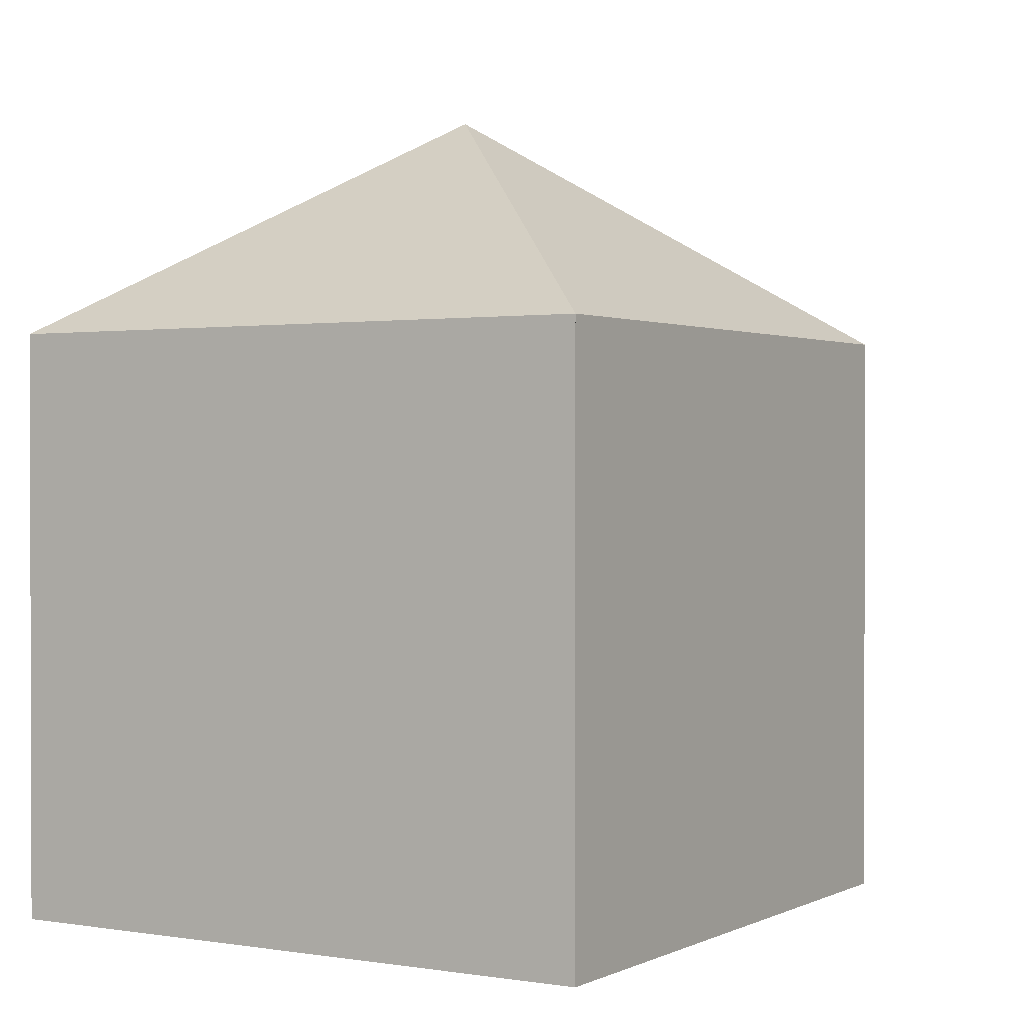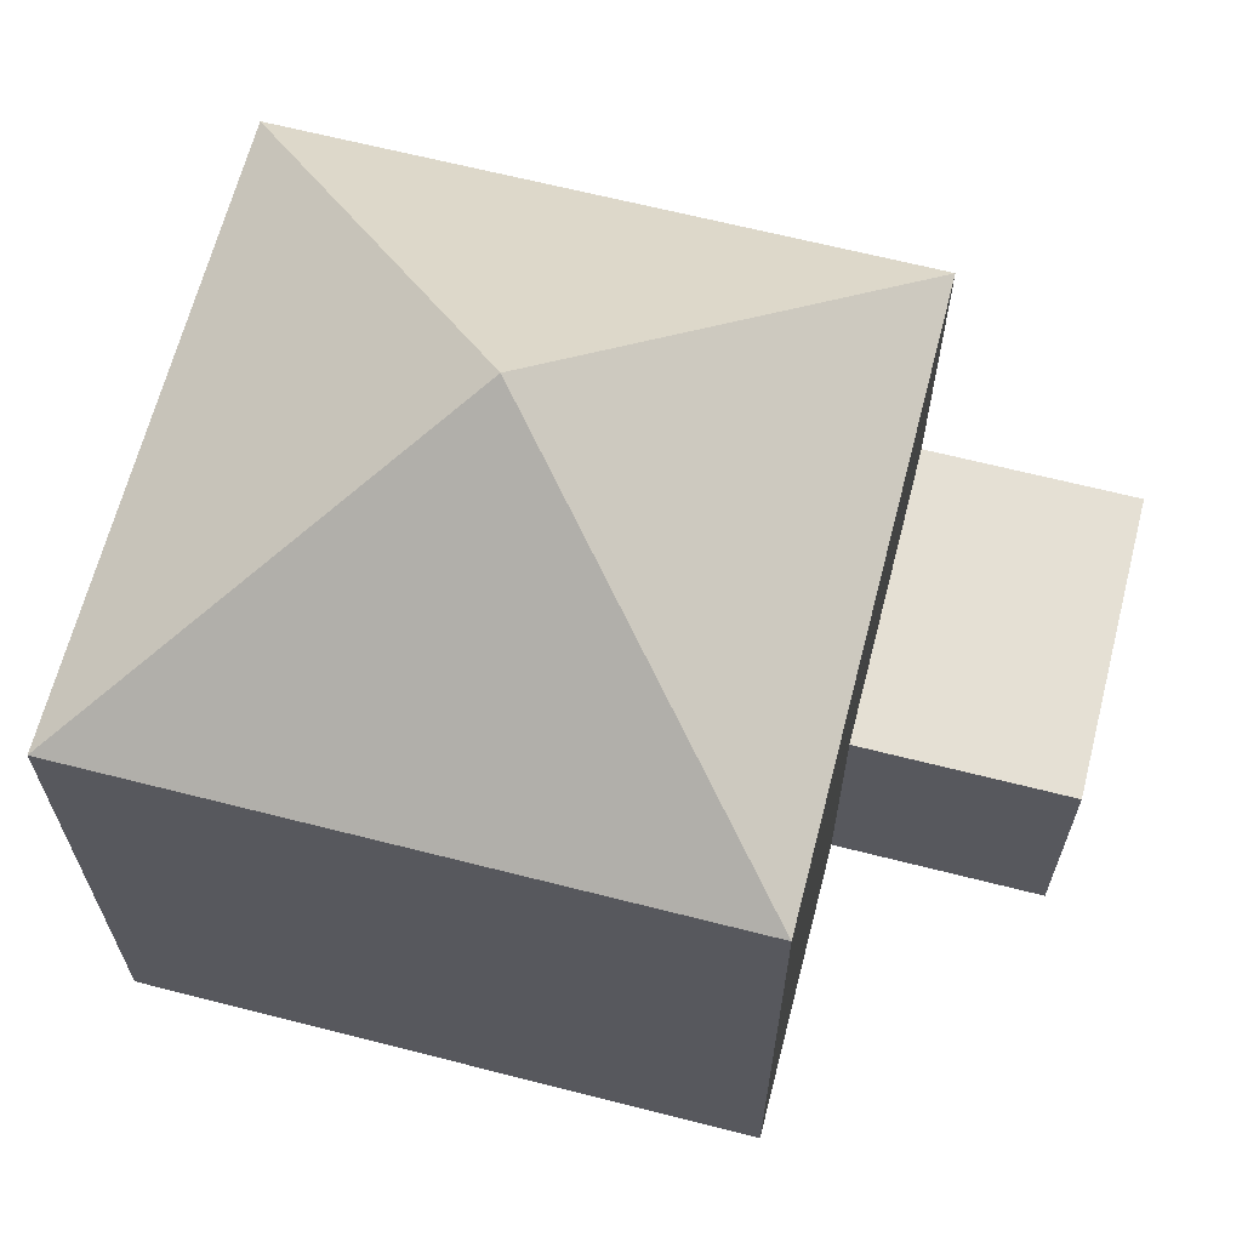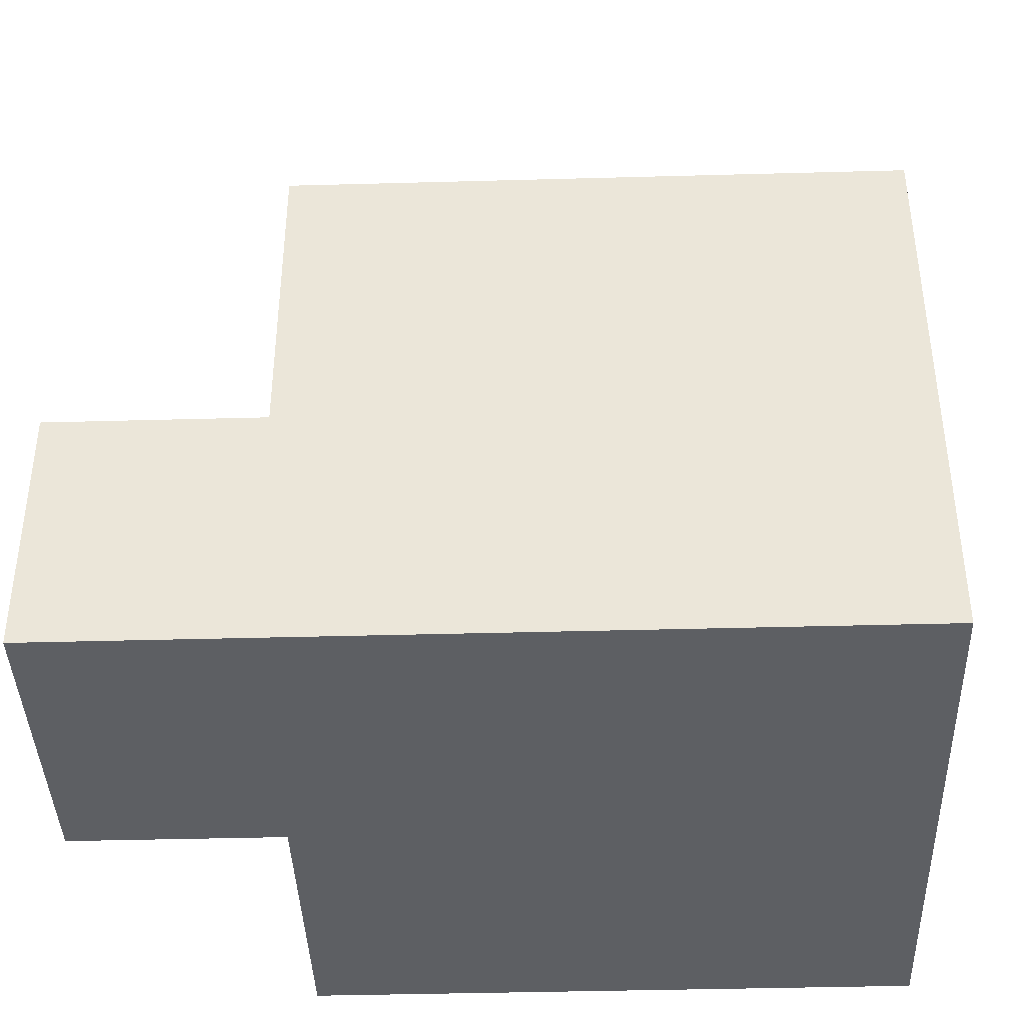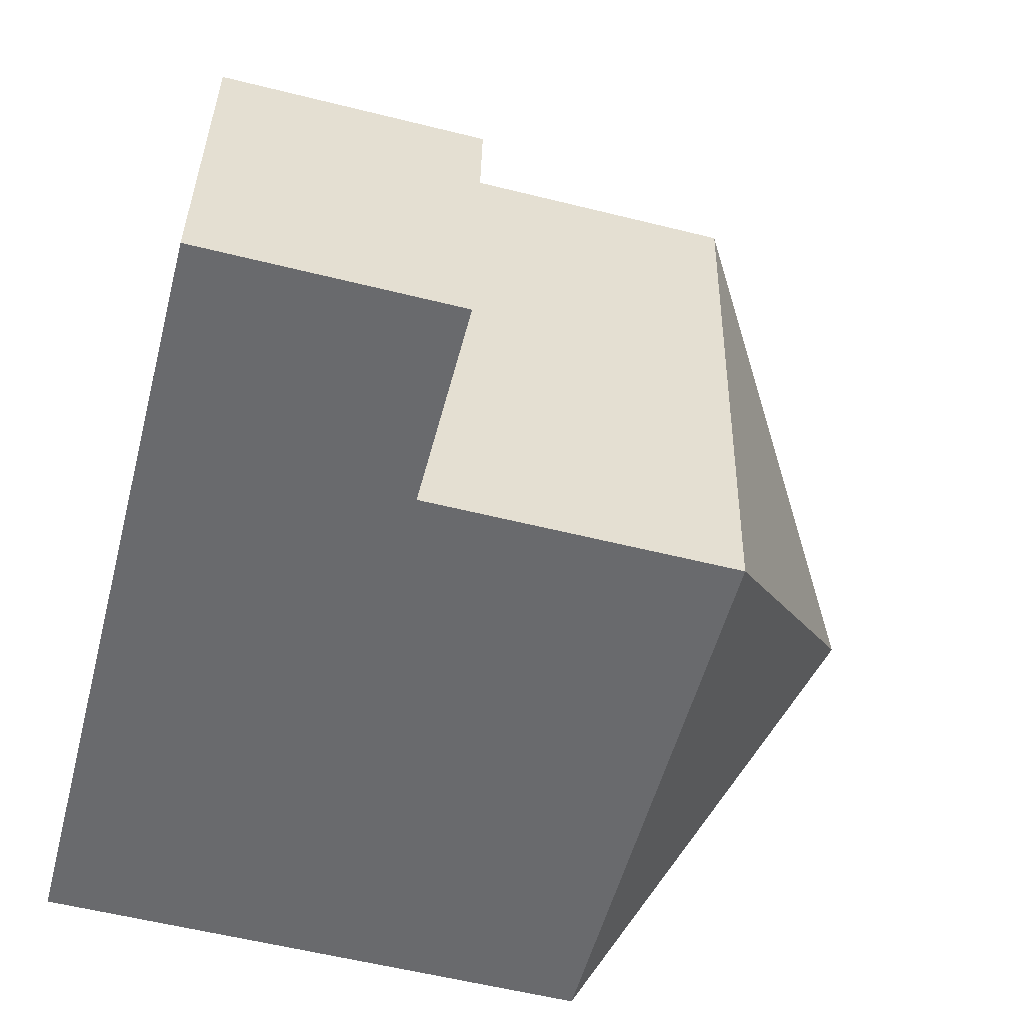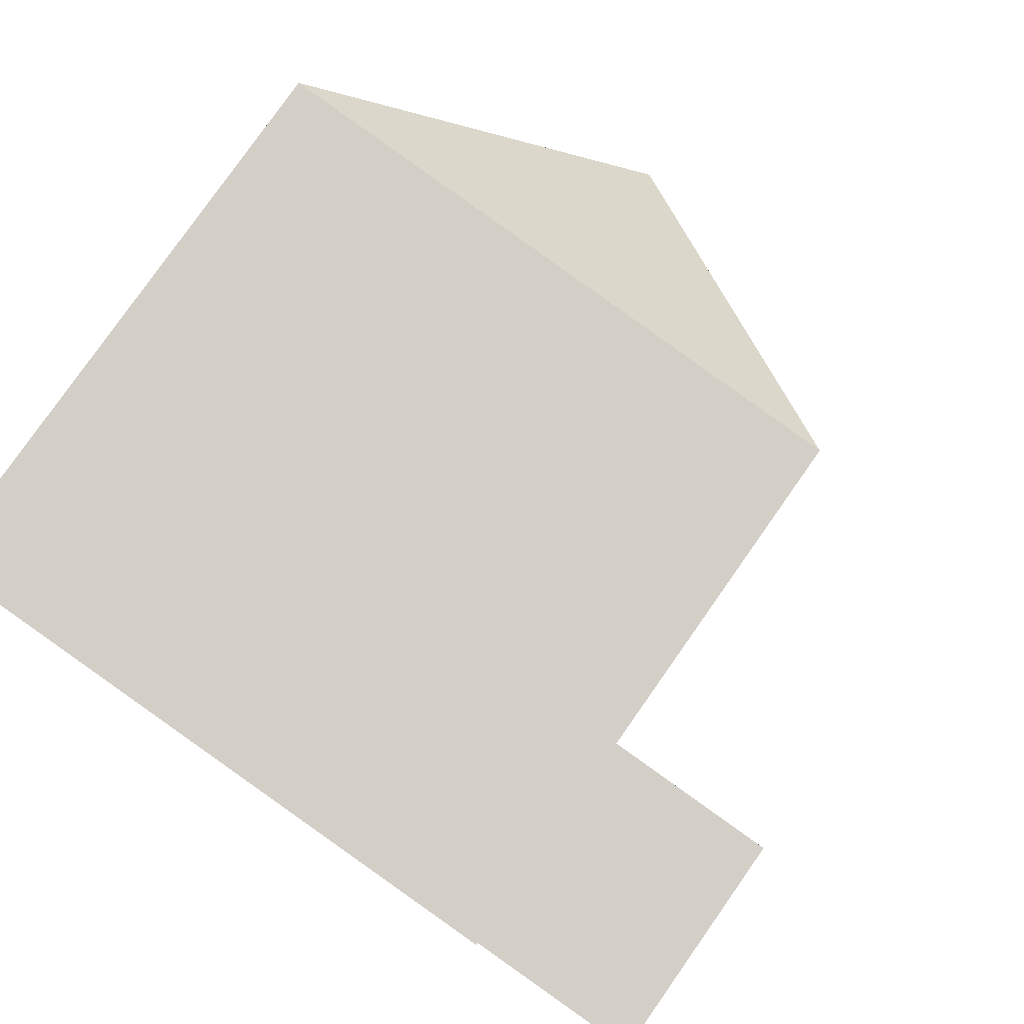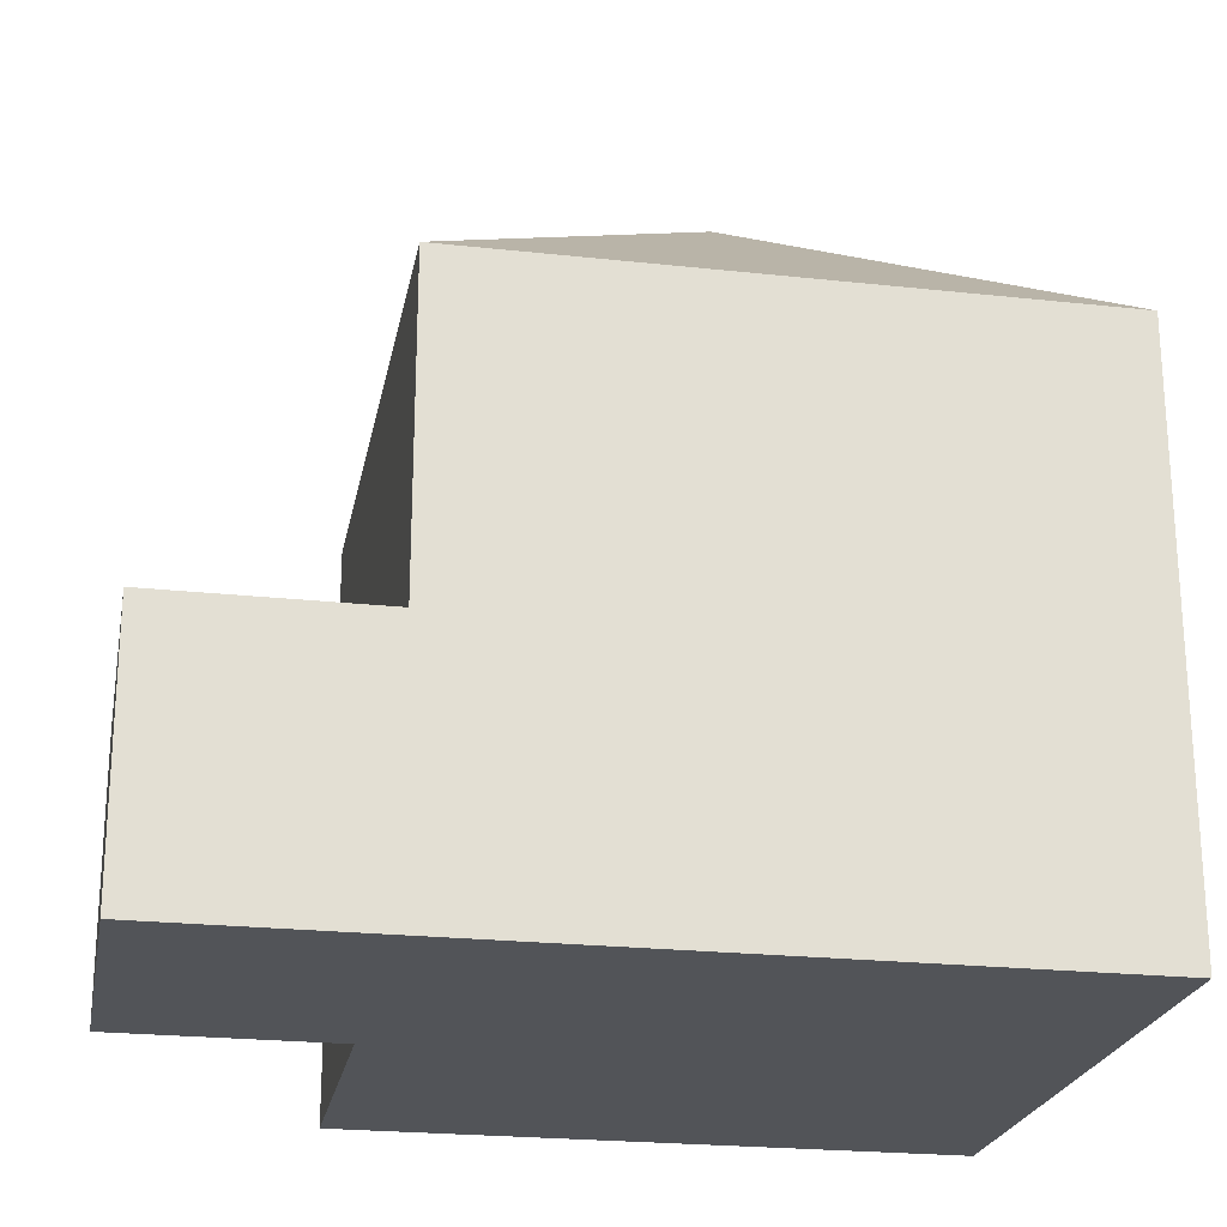
<metadata>
{"format":"obj","ext":"obj","renderer":"f3d","projection":"perspective","resolution":1024,"background":"white","views":[{"elev":1.0,"azim":-54.1,"up":"+Y"},{"elev":65.2,"azim":19.0,"up":"+Y"},{"elev":-40.4,"azim":-173.5,"up":"+Y"},{"elev":-57.6,"azim":75.5,"up":"+Z"},{"elev":79.8,"azim":35.1,"up":"+Z"},{"elev":-23.0,"azim":174.0,"up":"+Y"}]}
</metadata>
<code>
v  1.006 -7.705e-16 12.58
v  13.14 -3.287e-16 5.368
v  13.64 -7.087e-16 11.57
v  16.99 8.316e-17 -1.358
v  12.63 6.182e-17 -1.01
v  0 0 0
v  17.5 -3.074e-16 5.02
v  13.14 5.27 5.368
v  16.99 5.27 -1.358
v  12.63 5.27 -1.01
v  17.5 5.27 5.02
v  12.63 11.77 -1.01
v  6.844 16.27 5.784
v  13.64 11.77 11.57
v  1.007 11.77 12.58
v  0.0009611 11.77 -0.0001928
v  13.64 5.27 11.57
v  0.0008223 5.27 1.264e-05
v  1.007 5.27 12.58
g defaultobject
f 1 2 3
f 2 1 4
f 4 1 5
f 5 1 6
f 4 7 2
f 8 9 10
f 9 8 11
f 12 13 14
f 14 13 15
f 15 13 16
f 16 13 12
f 2 17 3
f 17 2 14
f 14 2 8
f 14 8 12
f 12 8 10
f 1 18 6
f 18 1 16
f 16 1 15
f 15 1 19
f 4 10 9
f 10 4 5
f 10 16 12
f 16 10 5
f 16 5 18
f 18 5 6
f 3 19 1
f 19 3 15
f 15 3 14
f 14 3 17
f 4 11 7
f 11 4 9
f 7 8 2
f 8 7 11

</code>
